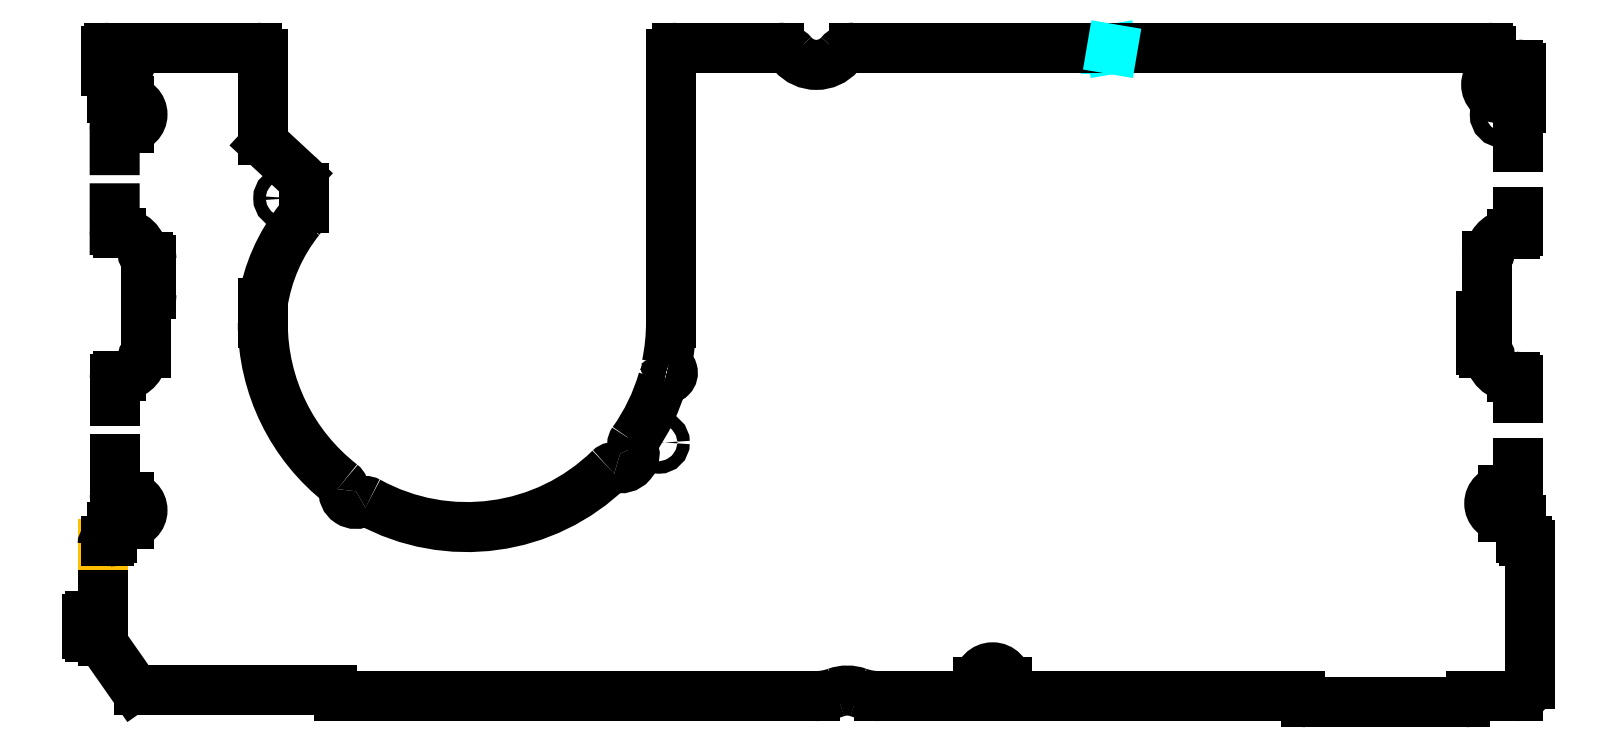
<metadata>
{"format":"dxf","ext":"dxf","renderer":"ezdxf+matplotlib","layout":"modelspace","background":"white","min_lineweight":24,"dpi":150}
</metadata>
<code>
0
SECTION
2
ENTITIES
0
LINE
8
0
10
119.5
20
99.02
11
119.5
21
101.4
0
LINE
8
0
10
122
20
97.81
11
122
21
98.02
0
LINE
8
0
10
122
20
102.4
11
122
21
113.4
0
LINE
8
0
10
122
20
113.4
11
122
21
113.5
0
LINE
8
0
10
122.6
20
190.1
11
122.6
21
193.3
0
LINE
8
0
10
123.5
20
114.4
11
123.5
21
116.3
0
LINE
8
0
10
123.5
20
185.7
11
123.5
21
189.1
0
LINE
8
0
10
124
20
140.2
11
124
21
137.1
0
LINE
8
0
10
124
20
126.7
11
124
21
121.7
0
LINE
8
0
10
127
20
90.35
11
122.2
21
97.23
0
LINE
8
0
10
129
20
153
11
129
21
144.3
0
LINE
8
0
10
129.9
20
159.5
11
129.9
21
154
0
LINE
8
0
10
147.9
20
149.3
11
147.9
21
152.4
0
LINE
8
0
10
147.9
20
178.9
11
147.9
21
192.8
0
LINE
8
0
10
154.5
20
171
11
154.5
21
167.8
0
LINE
8
0
10
342.3
20
87.92
11
316.7
21
87.92
0
LINE
8
0
10
350.8
20
88.92
11
343.3
21
88.92
0
LINE
8
0
10
315.7
20
88.92
11
268.7
21
88.92
0
LINE
8
0
10
263.1
20
88.92
11
247.6
21
88.92
0
LINE
8
0
10
237.2
20
88.92
11
160.2
21
88.92
0
LINE
8
0
10
127.8
20
89.92
11
159.2
21
89.92
0
LINE
8
0
10
121.5
20
98.52
11
120
21
98.52
0
LINE
8
0
10
120
20
101.9
11
121.5
21
101.9
0
LINE
8
0
10
122.5
20
113.9
11
123
21
113.9
0
LINE
8
0
10
351.8
20
113.9
11
352.3
21
113.9
0
LINE
8
0
10
148.2
20
178.2
11
153.6
21
173.2
0
LINE
8
0
10
213.9
20
149.3
11
213.9
21
192.8
0
LINE
8
0
10
126.3
20
116.8
11
124
21
116.8
0
LINE
8
0
10
348.4
20
117.9
11
350.8
21
117.9
0
LINE
8
0
10
124.5
20
121.2
11
126.3
21
121.2
0
LINE
8
0
10
348.4
20
122.3
11
350.4
21
122.3
0
LINE
8
0
10
350.4
20
140.6
11
349.8
21
140.6
0
LINE
8
0
10
125
20
140.7
11
124.5
21
140.7
0
LINE
8
0
10
345.4
20
144.4
11
345.8
21
144.4
0
LINE
8
0
10
129.4
20
160
11
129
21
160
0
LINE
8
0
10
349.8
20
163.7
11
350.4
21
163.7
0
LINE
8
0
10
124.5
20
163.8
11
125
21
163.8
0
LINE
8
0
10
263.6
20
91.27
11
263.6
21
89.42
0
LINE
8
0
10
268.2
20
91.27
11
268.2
21
89.42
0
LINE
8
0
10
285.2
20
193.5
11
285.1
21
193.5
0
LINE
8
0
10
126.3
20
180.8
11
124.5
21
180.8
0
LINE
8
0
10
124
20
185.2
11
126.3
21
185.2
0
LINE
8
0
10
125.3
20
190.1
11
125
21
190.1
0
LINE
8
0
10
347
20
191
11
350.8
21
191
0
LINE
8
0
10
125
20
192.7
11
125.3
21
192.7
0
LINE
8
0
10
283.7
20
193.5
11
283.8
21
193.5
0
LINE
8
0
10
284.3
20
193.5
11
284.4
21
193.5
0
LINE
8
0
10
123.1
20
193.8
11
146.9
21
193.8
0
LINE
8
0
10
214.9
20
193.8
11
231.4
21
193.8
0
LINE
8
0
10
243.5
20
193.8
11
346
21
193.8
0
LINE
8
0
10
285.3
20
193.5
11
285.2
21
193.5
0
LINE
8
0
10
344.9
20
144.9
11
344.9
21
150.4
0
LINE
8
0
10
345.8
20
151.4
11
345.8
21
160
0
LINE
8
0
10
346.5
20
191.5
11
346.5
21
193.3
0
LINE
8
0
10
350.9
20
122.8
11
350.9
21
126.6
0
LINE
8
0
10
350.9
20
137
11
350.9
21
140.1
0
LINE
8
0
10
350.9
20
164.2
11
350.9
21
167.2
0
LINE
8
0
10
350.9
20
177.6
11
350.9
21
183.2
0
LINE
8
0
10
351.3
20
190.5
11
351.3
21
184
0
LINE
8
0
10
351.3
20
117.4
11
351.3
21
114.4
0
LINE
8
0
10
352.8
20
113.4
11
352.8
21
90.92
0
ARC
8
0
10
127.8
20
90.92
40
1
50
215
51
270
0
ARC
8
0
10
123
20
97.81
40
1
50
180
51
215
0
ARC
8
0
10
120
20
99.02
40
0.5
50
180
51
270
0
ARC
8
0
10
120
20
101.4
40
0.5
50
90
51
180
0
ARC
8
0
10
121.5
20
98.02
40
0.5
50
0
51
90
0
ARC
8
0
10
121.5
20
102.4
40
0.5
50
270
51
360
0
ARC
8
0
10
122.5
20
113.4
40
0.5
50
90
51
180
0
ARC
8
0
10
123
20
114.4
40
0.5
50
270
51
360
0
ARC
8
0
10
160.2
20
89.42
40
0.5
50
180
51
270
0
ARC
8
0
10
159.2
20
89.42
40
0.5
50
0
51
90
0
ARC
8
0
10
126.3
20
119
40
2.2
50
270
51
90
0
ARC
8
0
10
124
20
116.3
40
0.5
50
90
51
180
0
ARC
8
0
10
124.5
20
121.7
40
0.5
50
180
51
270
0
ARC
8
0
10
124.5
20
140.2
40
0.5
50
90
51
180
0
ARC
8
0
10
162.9
20
121.9
40
1.95
50
170.6
51
302.7
0
ARC
8
0
10
160
20
122.4
40
1
50
350.6
51
52.08
0
ARC
8
0
10
164.5
20
119.5
40
1
50
61.18
51
122.7
0
ARC
8
0
10
205.8
20
128
40
2.25
50
250.6
51
28.41
0
CIRCLE
8
0
10
211.9
20
129.9
40
1
0
ARC
8
0
10
204.7
20
125
40
1
50
70.59
51
134.4
0
ARC
8
0
10
208.6
20
129.6
40
1
50
144.6
51
208.4
0
ARC
8
0
10
212.9
20
139.9
40
0.3
50
76.78
51
163.8
0
ARC
8
0
10
125
20
144.2
40
3.5
50
270
51
349.1
0
ARC
8
0
10
128.9
20
143.4
40
0.5
50
115.4
51
169.1
0
ARC
8
0
10
128.5
20
144.3
40
0.5
50
295.4
51
360
0
ARC
8
0
10
129.5
20
153
40
0.5
50
95.74
51
180
0
ARC
8
0
10
129.4
20
154
40
0.5
50
275.7
51
360
0
ARC
8
0
10
125
20
160.3
40
3.5
50
2.866
51
90
0
ARC
8
0
10
124.5
20
164.3
40
0.5
50
180
51
270
0
ARC
8
0
10
129.4
20
159.5
40
0.5
50
0
51
90
0
ARC
8
0
10
129
20
160.5
40
0.5
50
182.9
51
270
0
ARC
8
0
10
176.3
20
148
40
28.7
50
141.4
51
171.2
0
ARC
8
0
10
124.5
20
180.3
40
0.5
50
90
51
180
0
ARC
8
0
10
126.3
20
183
40
2.2
50
270
51
90
0
ARC
8
0
10
125.3
20
191.4
40
1.3
50
270
51
90
0
ARC
8
0
10
125
20
191.4
40
1.3
50
90
51
270
0
ARC
8
0
10
124
20
185.7
40
0.5
50
180
51
270
0
ARC
8
0
10
123
20
189.1
40
0.5
50
0
51
84.26
0
ARC
8
0
10
123.1
20
190.1
40
0.5
50
180
51
264.3
0
ARC
8
0
10
123.1
20
193.3
40
0.5
50
90
51
180
0
ARC
8
0
10
151.5
20
171
40
3
50
0
51
47.16
0
ARC
8
0
10
151.5
20
167.8
40
3
50
321.4
51
360
0
CIRCLE
8
0
10
151.4
20
169.4
40
1
0
ARC
8
0
10
148.9
20
178.9
40
1
50
180
51
227.2
0
ARC
8
0
10
146.9
20
192.8
40
1
50
0
51
90
0
ARC
8
0
10
180.9
20
149.3
40
33
50
180
51
232.1
0
ARC
8
0
10
180.9
20
149.3
40
33
50
241.2
51
314.4
0
ARC
8
0
10
180.9
20
149.3
40
33
50
324.6
51
343.8
0
ARC
8
0
10
180.9
20
149.3
40
33
50
348.2
51
360
0
ARC
8
0
10
213.2
20
141.2
40
1
50
255.2
51
76.82
0
ARC
8
0
10
213.5
20
142.5
40
0.3
50
168.2
51
255.2
0
ARC
8
0
10
231.4
20
190.8
40
3
50
40.73
51
90
0
ARC
8
0
10
214.9
20
192.8
40
1
50
90
51
180
0
ARC
8
0
10
247.6
20
98.92
40
10
50
250.3
51
270
0
ARC
8
0
10
237.2
20
98.92
40
10
50
270
51
289.7
0
ARC
8
0
10
242.4
20
84.52
40
5.3
50
70.25
51
109.7
0
ARC
8
0
10
265.9
20
91.27
40
2.3
50
0
51
180
0
ARC
8
0
10
268.7
20
89.42
40
0.5
50
180
51
270
0
ARC
8
0
10
263.1
20
89.42
40
0.5
50
270
51
360
0
ARC
8
0
10
316.7
20
88.42
40
0.5
50
180
51
270
0
ARC
8
0
10
315.7
20
88.42
40
0.5
50
0
51
90
0
ARC
8
0
10
350.8
20
90.92
40
2
50
270
51
360
0
ARC
8
0
10
343.3
20
88.42
40
0.5
50
90
51
180
0
ARC
8
0
10
342.3
20
88.42
40
0.5
50
270
51
360
0
ARC
8
0
10
348.4
20
120.1
40
2.2
50
90
51
270
0
ARC
8
0
10
350.8
20
117.4
40
0.5
50
0
51
90
0
ARC
8
0
10
351.8
20
114.4
40
0.5
50
180
51
270
0
ARC
8
0
10
352.3
20
113.4
40
0.5
50
0
51
90
0
ARC
8
0
10
350.4
20
122.8
40
0.5
50
270
51
360
0
ARC
8
0
10
350.4
20
140.1
40
0.5
50
0
51
90
0
ARC
8
0
10
237.4
20
196
40
5
50
220.7
51
319.3
0
ARC
8
0
10
243.5
20
190.8
40
3
50
90
51
139.3
0
ARC
8
0
10
345.3
20
151.4
40
0.5
50
275.7
51
360
0
ARC
8
0
10
345.4
20
150.4
40
0.5
50
95.74
51
180
0
ARC
8
0
10
345.4
20
144.9
40
0.5
50
180
51
270
0
ARC
8
0
10
345.8
20
143.9
40
0.5
50
2.866
51
90
0
ARC
8
0
10
345.9
20
160.9
40
0.5
50
295.4
51
349.1
0
ARC
8
0
10
346.3
20
160
40
0.5
50
115.4
51
180
0
ARC
8
0
10
349.8
20
144.1
40
3.5
50
182.9
51
270
0
ARC
8
0
10
349.8
20
160.2
40
3.5
50
90
51
169.1
0
ARC
8
0
10
350.4
20
164.2
40
0.5
50
270
51
360
0
CIRCLE
8
0
10
347.9
20
187.8
40
2.2
0
CIRCLE
8
0
10
348.4
20
182.9
40
1.3
0
ARC
8
0
10
346
20
193.3
40
0.5
50
0
51
90
0
ARC
8
0
10
347
20
191.5
40
0.5
50
180
51
270
0
ARC
8
0
10
350.8
20
190.5
40
0.5
50
0
51
90
0
ARC
8
0
10
350.8
20
184
40
0.5
50
303.4
51
360
0
ARC
8
0
10
351.4
20
183.2
40
0.5
50
123.4
51
180
0
LINE
8
0
10
124
20
167.8
11
124
21
164.3
0
LINE
8
0
10
124
20
180.3
11
124
21
177.2
0
LINE
8
0
10
124
20
137.1
11
124
21
136.6
0
LINE
8
0
10
124
20
126.7
11
124
21
127.2
0
ENDSEC
0
EOF

</code>
